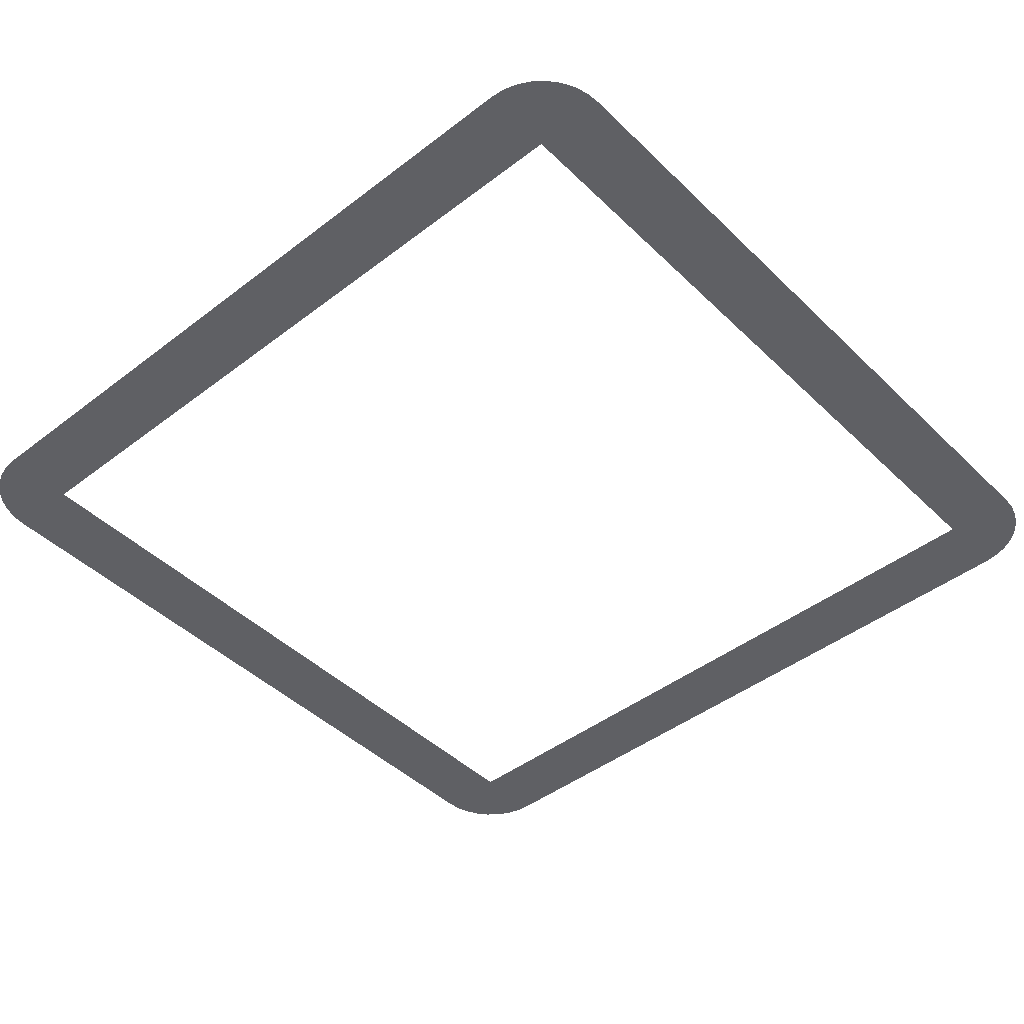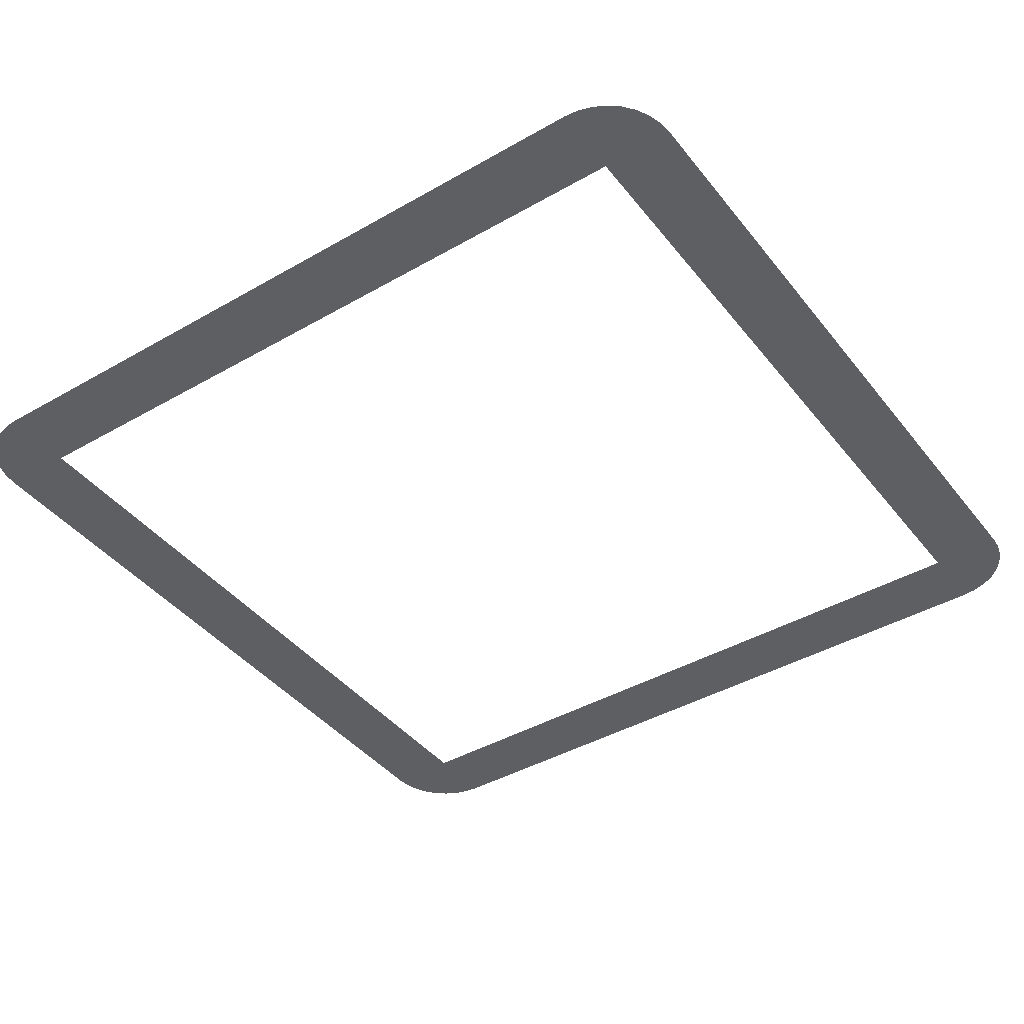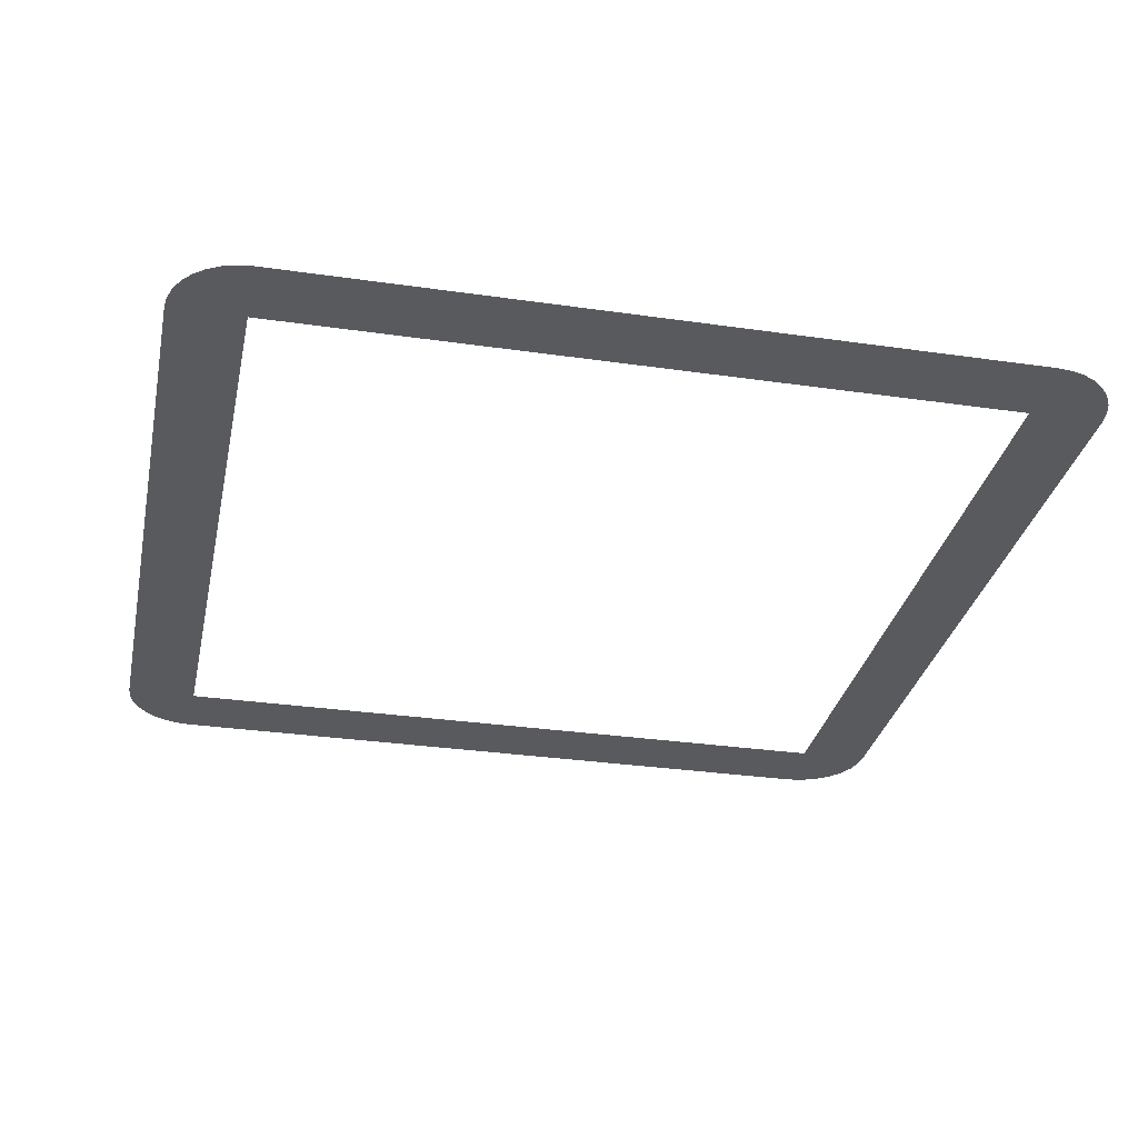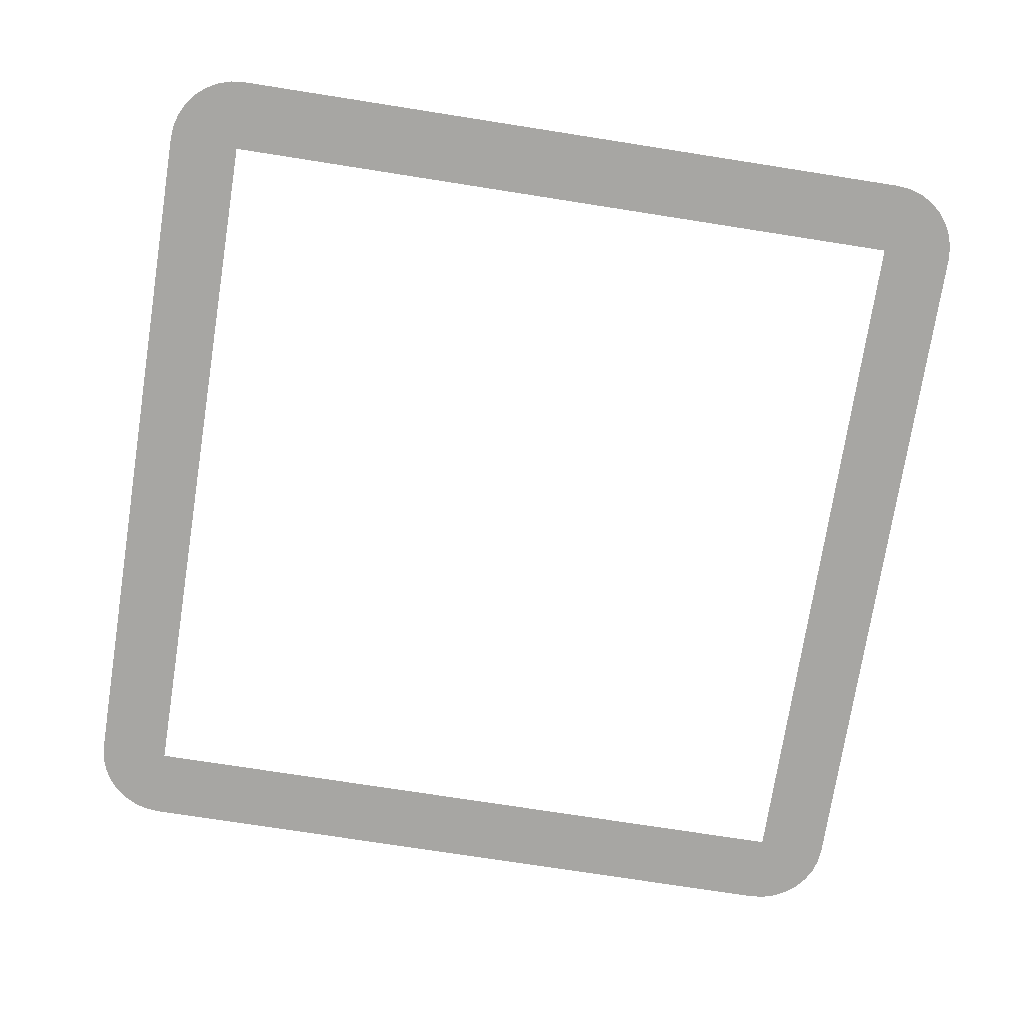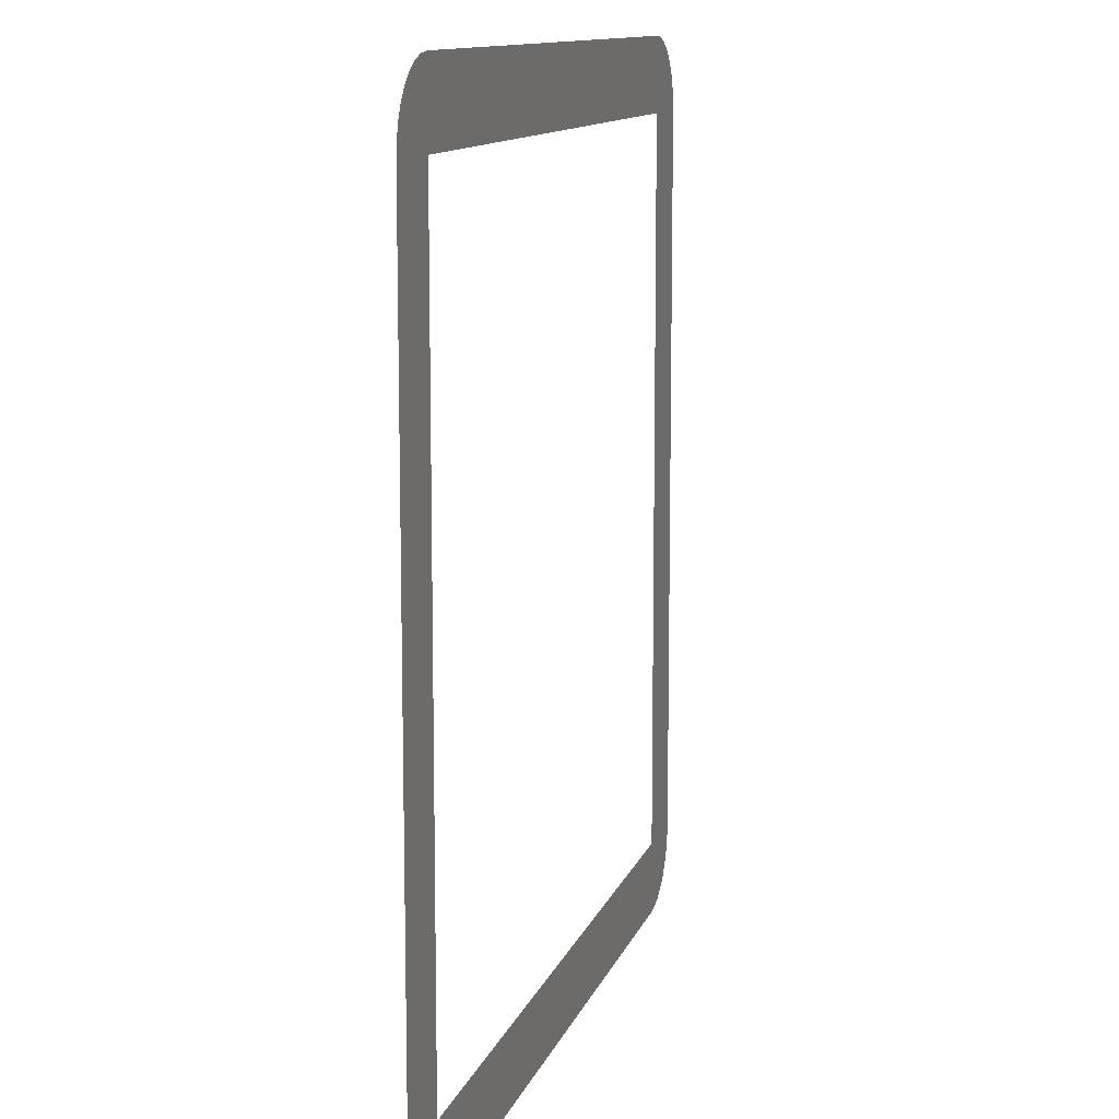
<metadata>
{"format":"obj","ext":"obj","renderer":"f3d","projection":"perspective","resolution":1024,"background":"white","views":[{"elev":-44.5,"azim":131.8,"up":"+Y"},{"elev":-41.6,"azim":124.8,"up":"+Y"},{"elev":-31.0,"azim":78.3,"up":"+Y"},{"elev":-74.1,"azim":-98.9,"up":"+Y"},{"elev":11.5,"azim":104.8,"up":"+Z"}]}
</metadata>
<code>
o Circle_Circle.001
v 0.5981 0 0.5195
v 0.5383 0 -0.5924
v 0.5556 0 -0.5831
v 0.5707 0 -0.5707
v 0.5831 0 -0.5556
v 0.5924 0 -0.5383
v 0.5981 0 -0.5195
v 0.6 0 -0.5
v 0.5 0 -0.6
v -0.5924 0 -0.5383
v -0.5831 0 -0.5556
v -0.5707 0 -0.5707
v -0.5556 0 -0.5831
v -0.5383 0 -0.5924
v -0.5195 0 -0.5981
v -0.5 0 -0.6
v 0.5924 0 0.5383
v 0.5831 0 0.5556
v 0.5707 0 0.5707
v 0.5556 0 0.5831
v 0.5383 0 0.5924
v 0.5195 0 0.5981
v 0.5 0 0.6
v -0.6 0 0.5
v -0.5981 0 0.5195
v -0.5924 0 0.5383
v -0.5831 0 0.5556
v -0.5707 0 0.5707
v -0.5556 0 0.5831
v -0.5383 0 0.5924
v -0.5195 0 0.5981
v -0.5 0 0.6
v -0.5 0 0.5
v -0.5981 0 -0.5195
v -0.6 0 -0.5
v -0.5 0 -0.5
v 0.5195 0 -0.5981
v 0.5 0 -0.5
v 0.6 0 0.5
v 0.5 0 0.5
f 9 38 8 7 6 5 4 3 2 37
f 33 24 25 26 27 28 29 30 31 32
f 39 40 23 22 21 20 19 18 17 1
f 40 33 32 23
f 15 14 13 12 11 10 34 35 36 16
f 39 8 38 40
f 9 16 36 38
f 36 35 24 33

</code>
